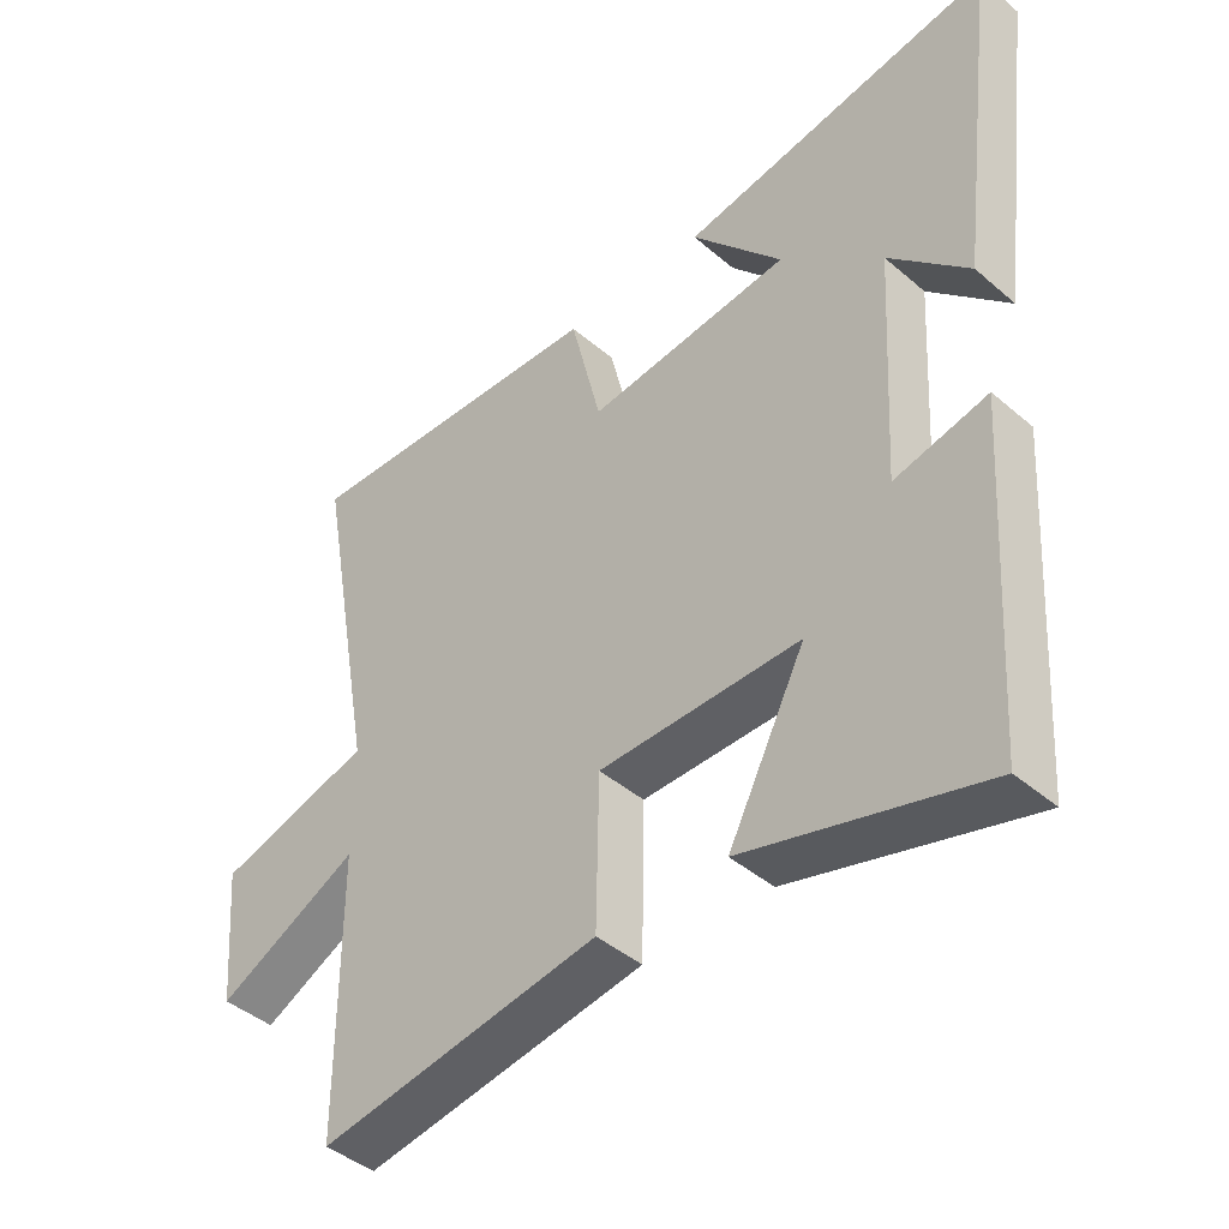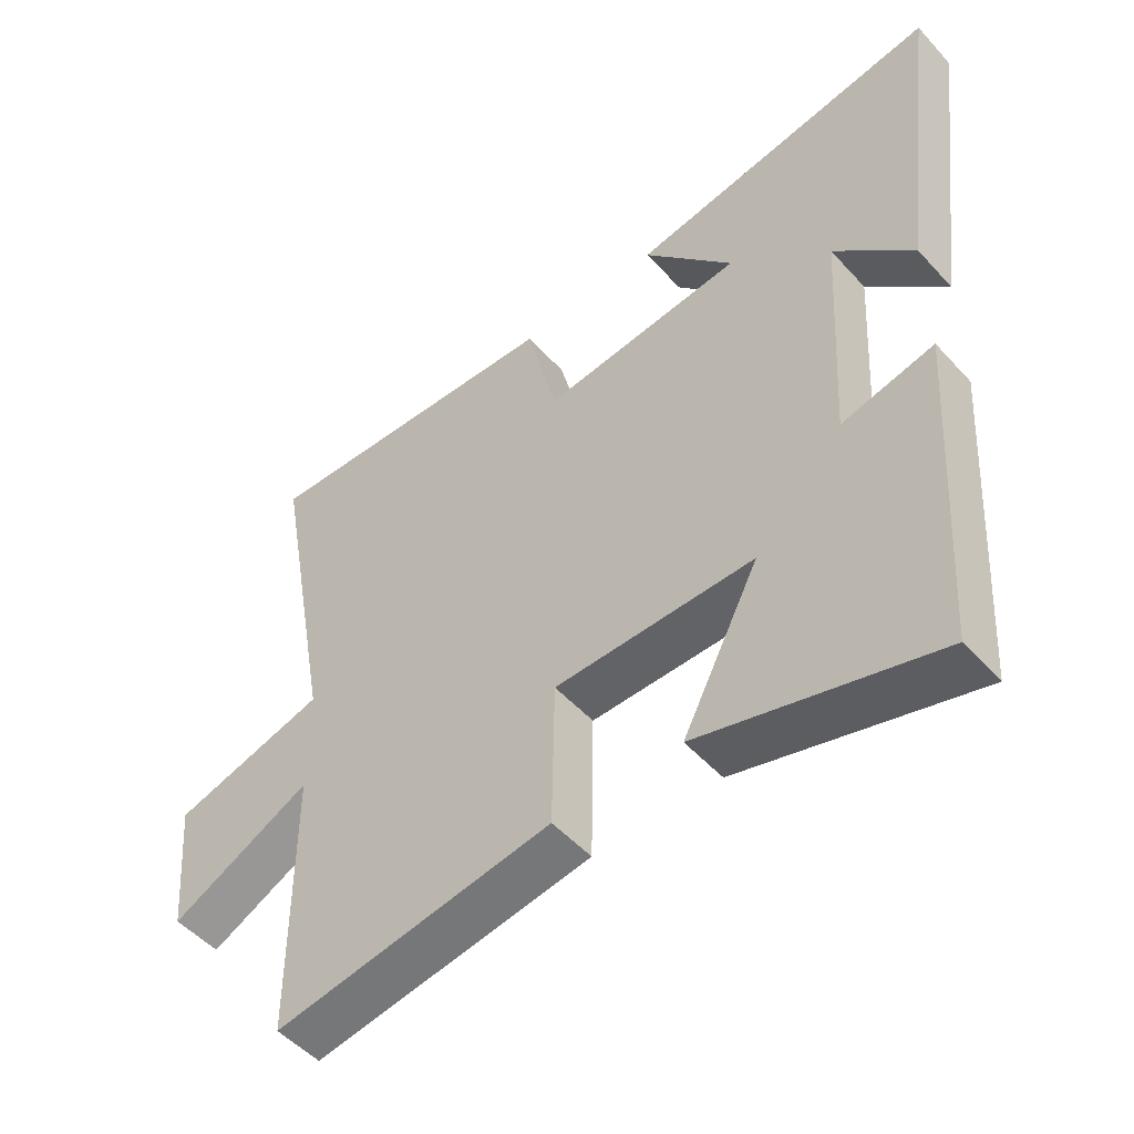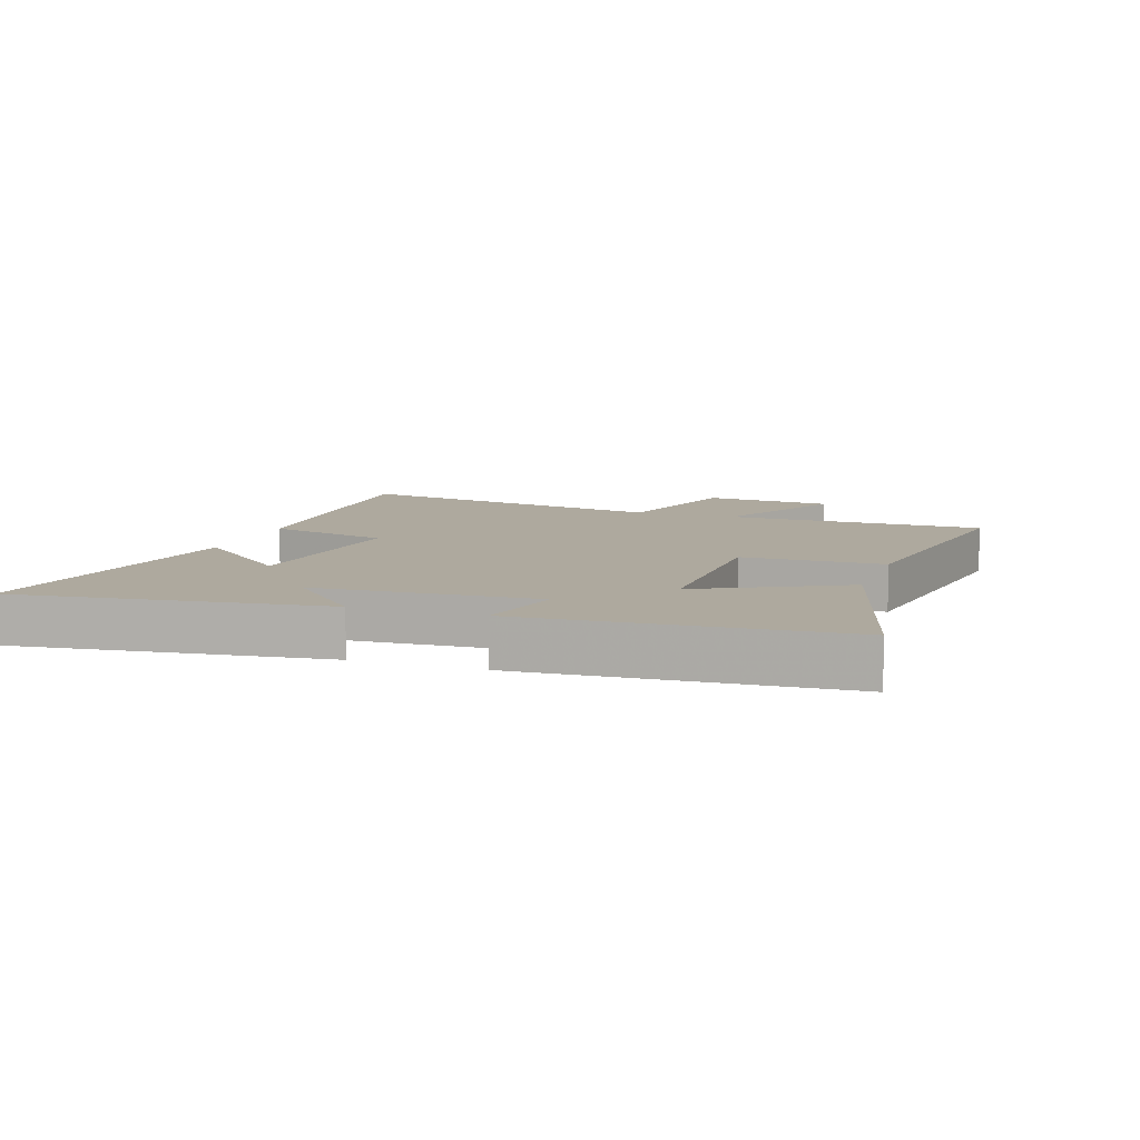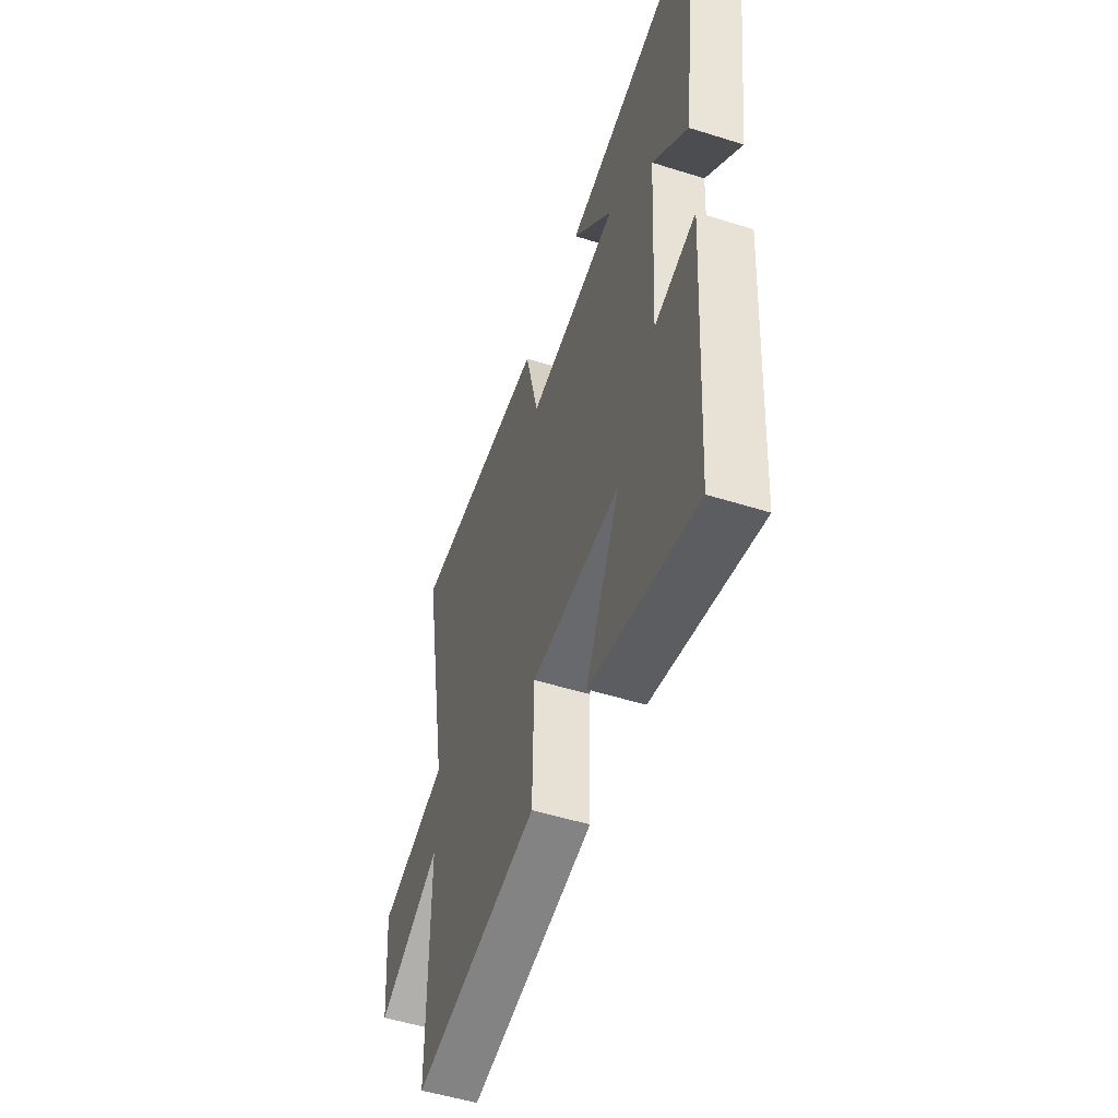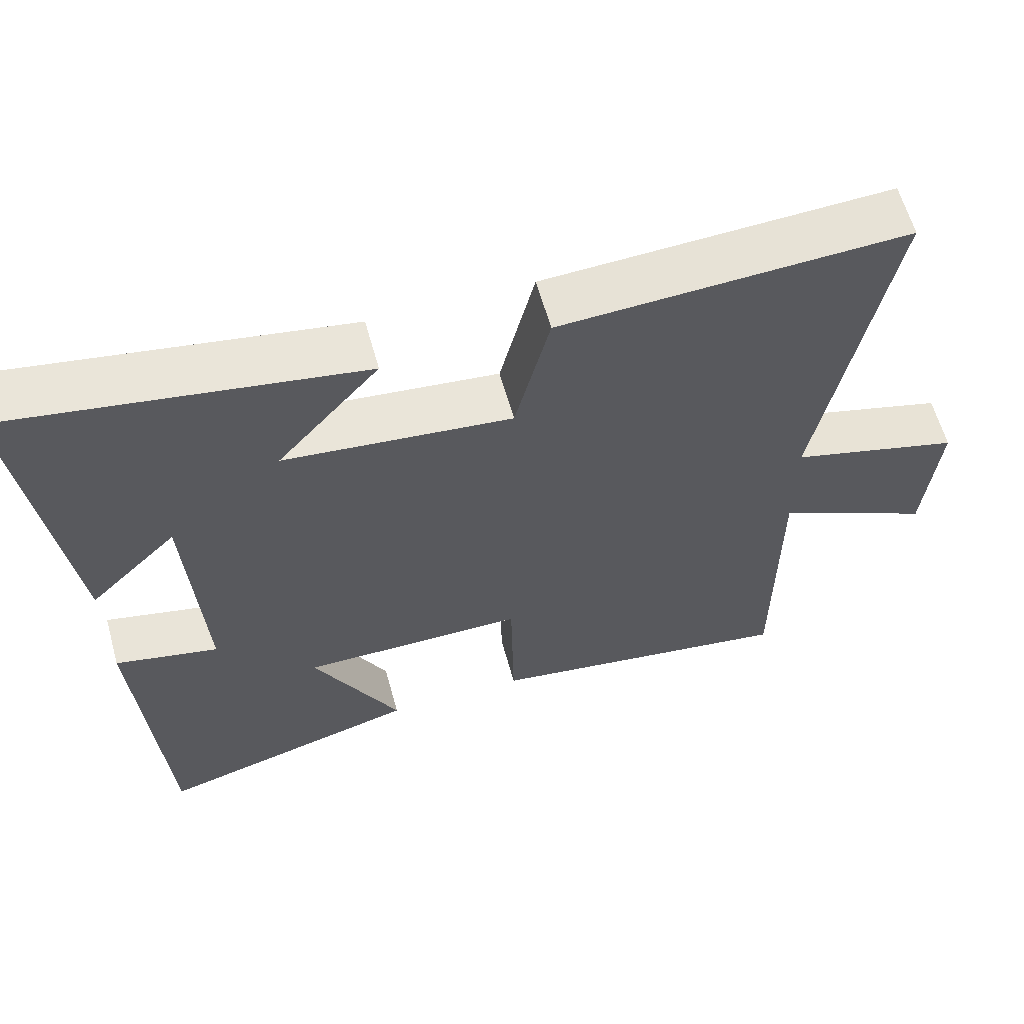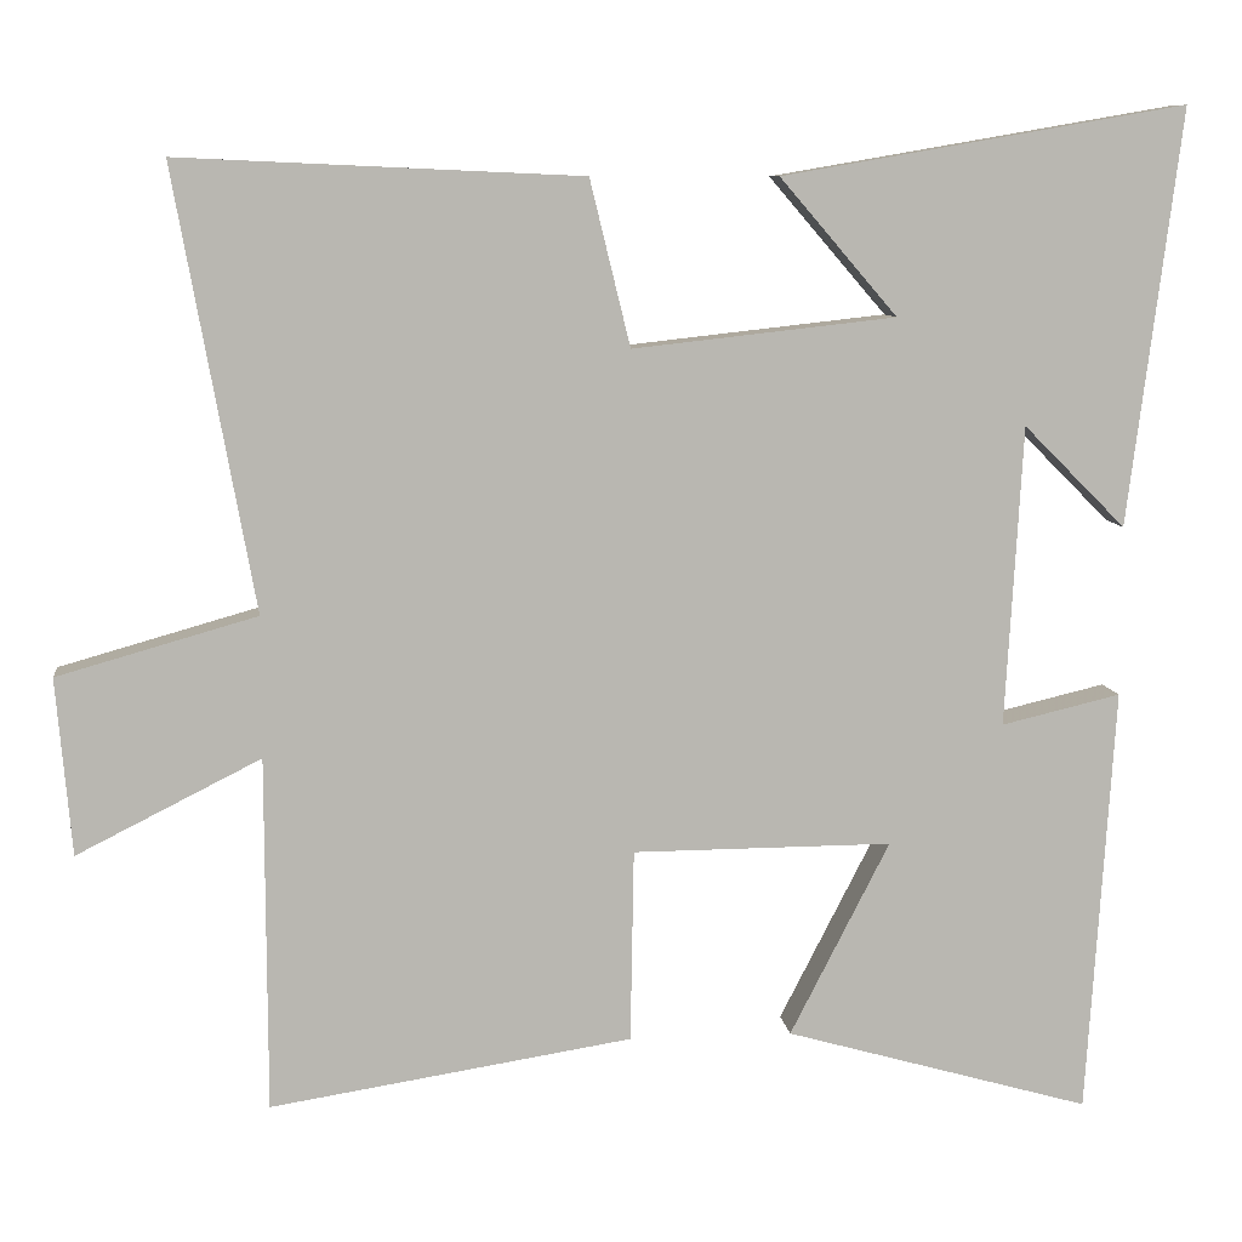
<metadata>
{"format":"obj","ext":"obj","renderer":"f3d","projection":"perspective","resolution":1024,"background":"white","views":[{"elev":-43.2,"azim":44.7,"up":"+Z"},{"elev":-50.7,"azim":40.5,"up":"+Z"},{"elev":9.1,"azim":109.0,"up":"+Y"},{"elev":-52.4,"azim":71.3,"up":"+Z"},{"elev":61.4,"azim":164.4,"up":"+Z"},{"elev":8.6,"azim":-6.7,"up":"+Z"}]}
</metadata>
<code>
v 0.562 0.07 0.581
v 0.5 0.07 0.096
v 0.381 0.07 0.215
v 0.361 0.07 -0.135
v 0.5 0.07 -0.102
v 0.468 0.07 -0.6
v 0.112 0.07 -0.5
v 0.228 0.07 -0.274
v -0.074 0.07 -0.276
v -0.078 0.07 -0.5
v -0.499 0.07 -0.567
v -0.5 0.07 -0.155
v -0.714 0.07 -0.263
v -0.732 0.07 -0.057
v -0.5 0.07 0.009
v -0.593 0.07 0.521
v -0.125 0.07 0.5
v -0.078 0.07 0.307
v 0.228 0.07 0.341
v 0.091 0.07 0.5
v 0.562 0 0.581
v 0.5 0 0.096
v 0.381 0 0.215
v 0.361 0 -0.135
v 0.5 0 -0.102
v 0.468 0 -0.6
v 0.112 0 -0.5
v 0.228 0 -0.274
v -0.074 0 -0.276
v -0.078 0 -0.5
v -0.499 0 -0.567
v -0.5 0 -0.155
v -0.714 0 -0.263
v -0.732 0 -0.057
v -0.5 0 0.009
v -0.593 0 0.521
v -0.125 0 0.5
v -0.078 0 0.307
v 0.228 0 0.341
v 0.091 0 0.5
f 19 20 1
f 15 16 17 18
f 15 18 19
f 12 13 14 15
f 12 15 19
f 9 10 11 12
f 8 9 12 19
f 5 6 7 8
f 4 5 8
f 3 4 8 19
f 1 2 3
f 1 3 19
f 21 40 39
f 38 37 36 35
f 39 38 35
f 35 34 33 32
f 39 35 32
f 32 31 30 29
f 39 32 29 28
f 28 27 26 25
f 28 25 24
f 39 28 24 23
f 23 22 21
f 39 23 21
f 1 21 22 2
f 2 22 23 3
f 3 23 24 4
f 4 24 25 5
f 5 25 26 6
f 6 26 27 7
f 7 27 28 8
f 8 28 29 9
f 9 29 30 10
f 10 30 31 11
f 11 31 32 12
f 12 32 33 13
f 13 33 34 14
f 14 34 35 15
f 15 35 36 16
f 16 36 37 17
f 17 37 38 18
f 18 38 39 19
f 19 39 40 20
f 20 40 21 1

</code>
